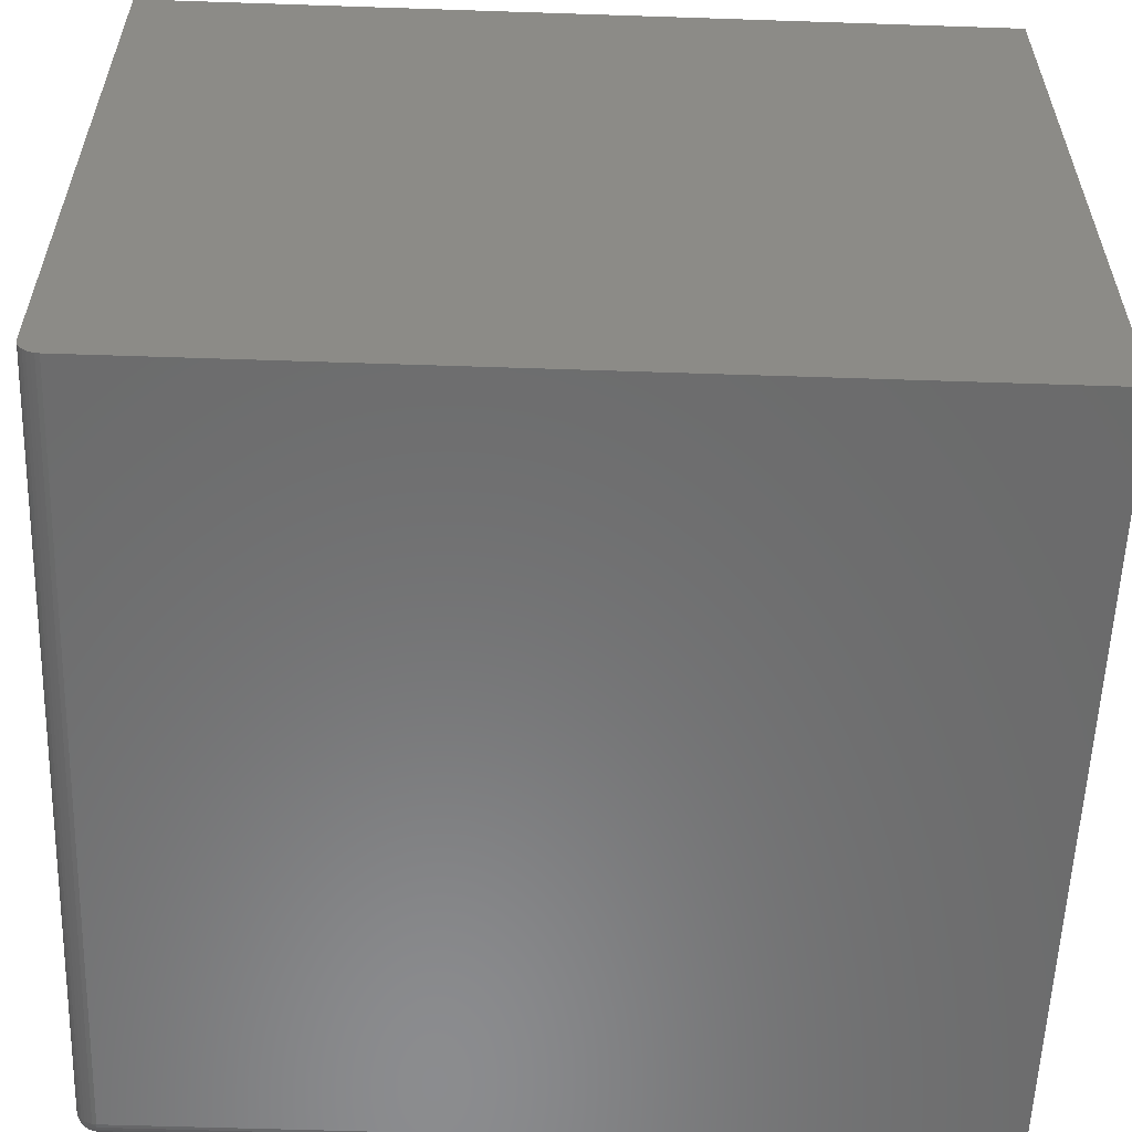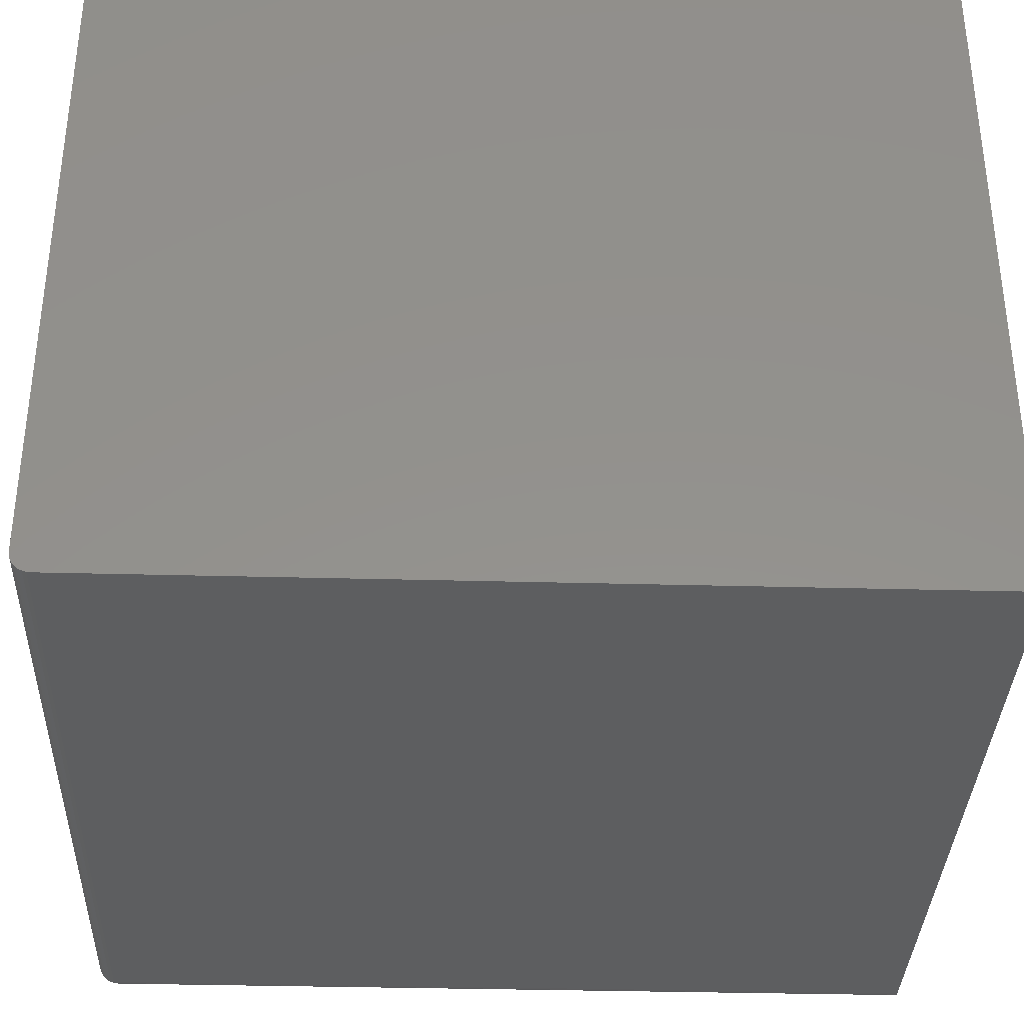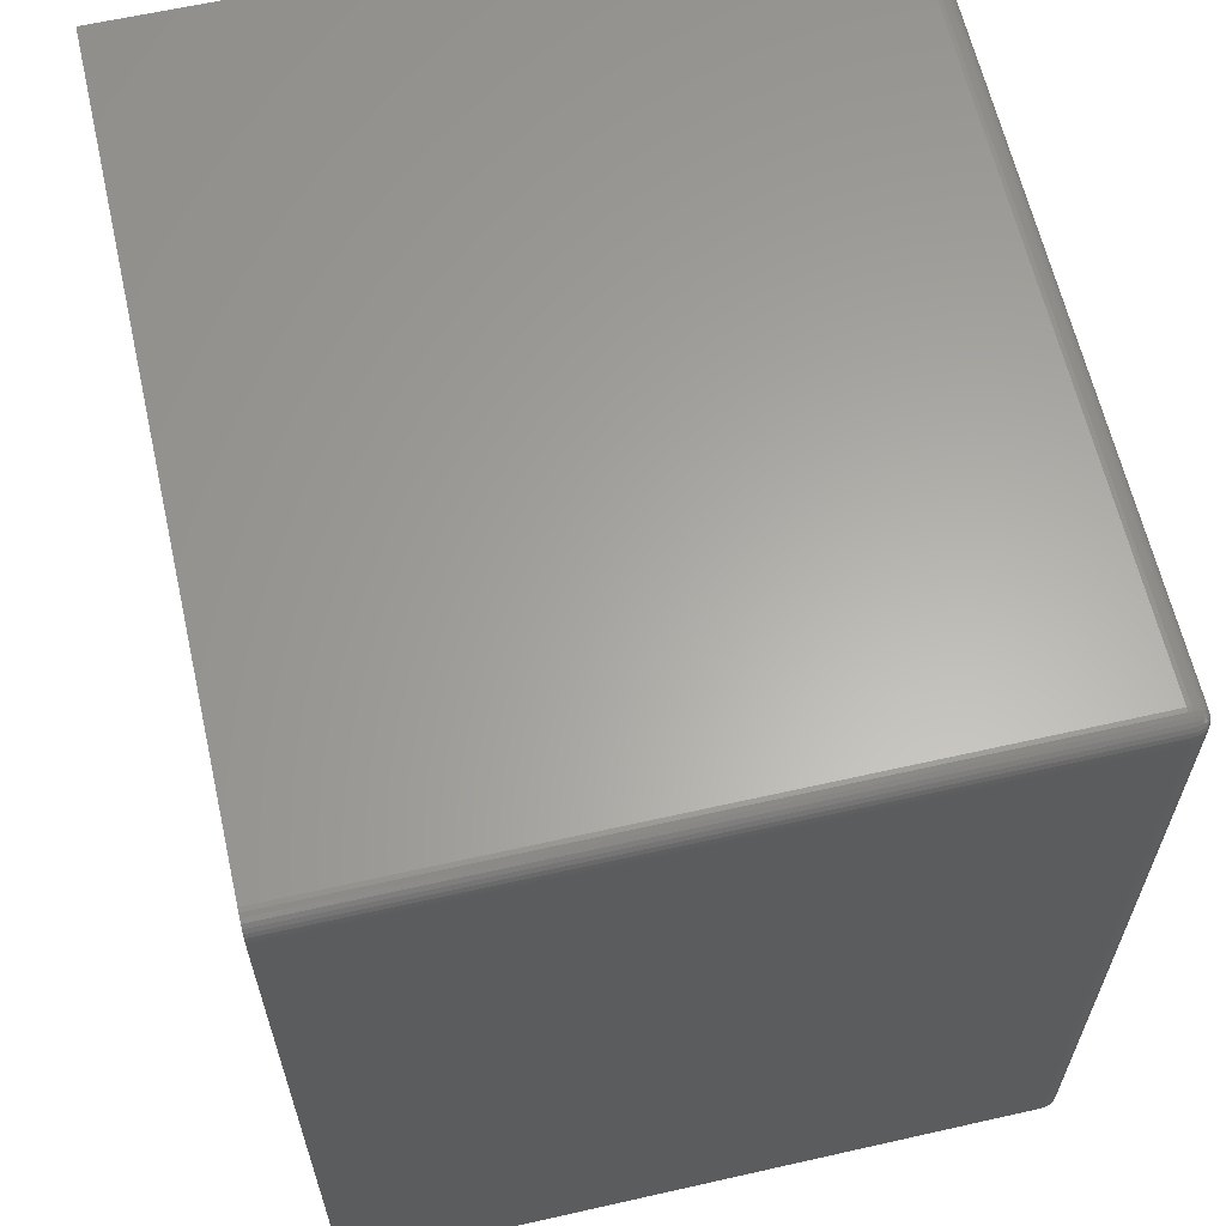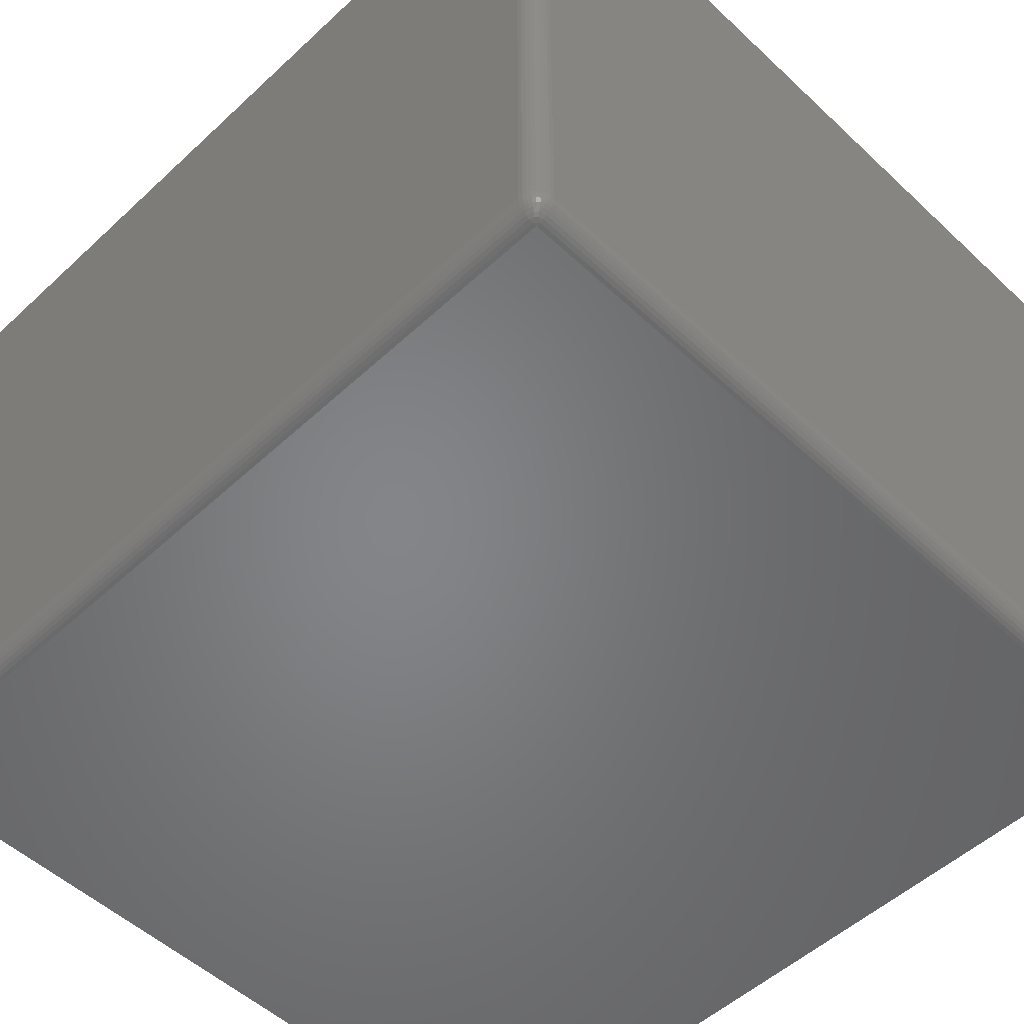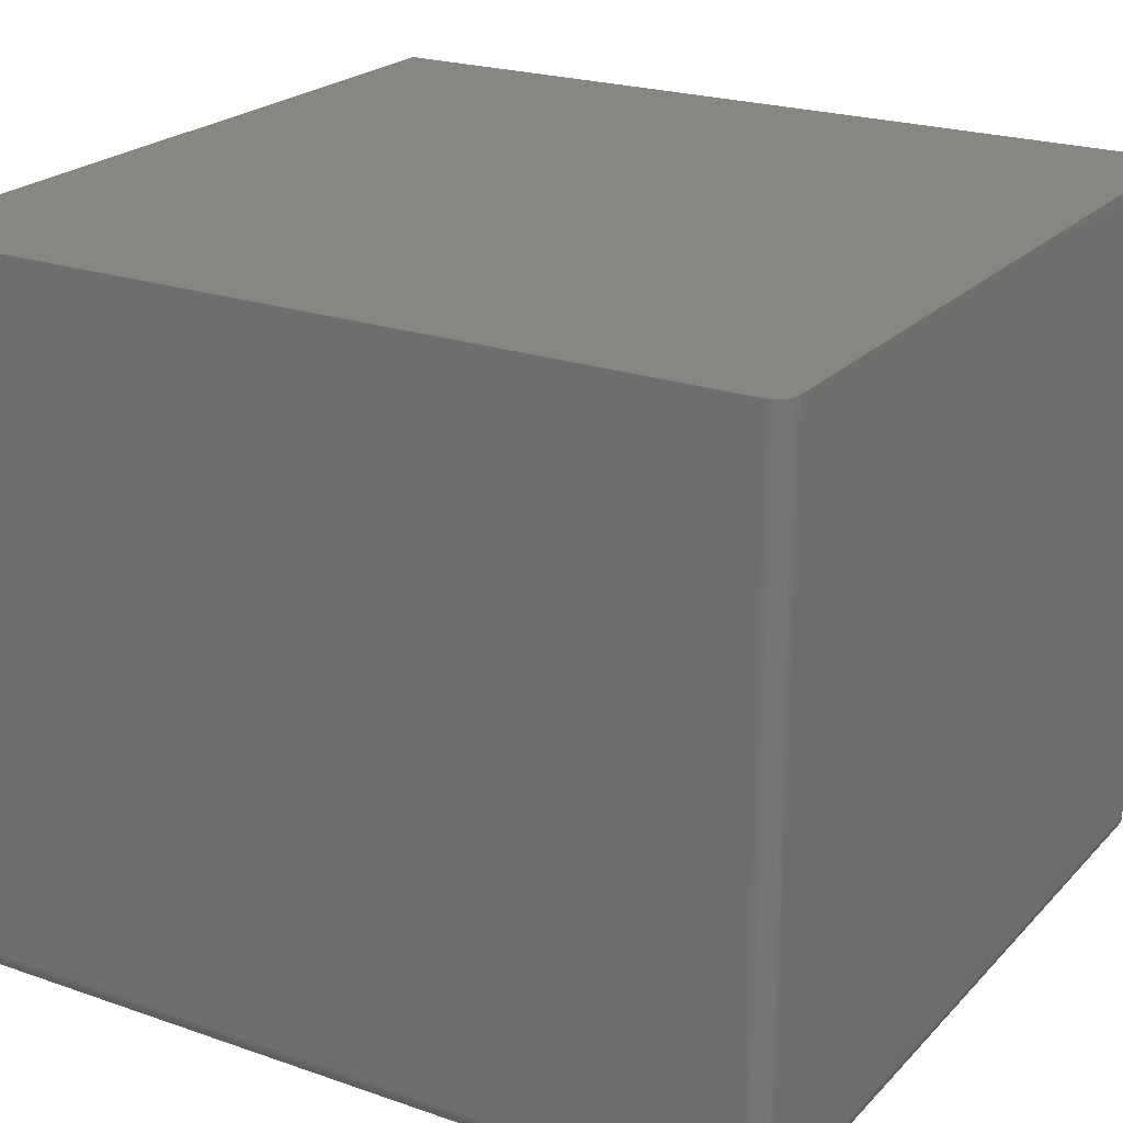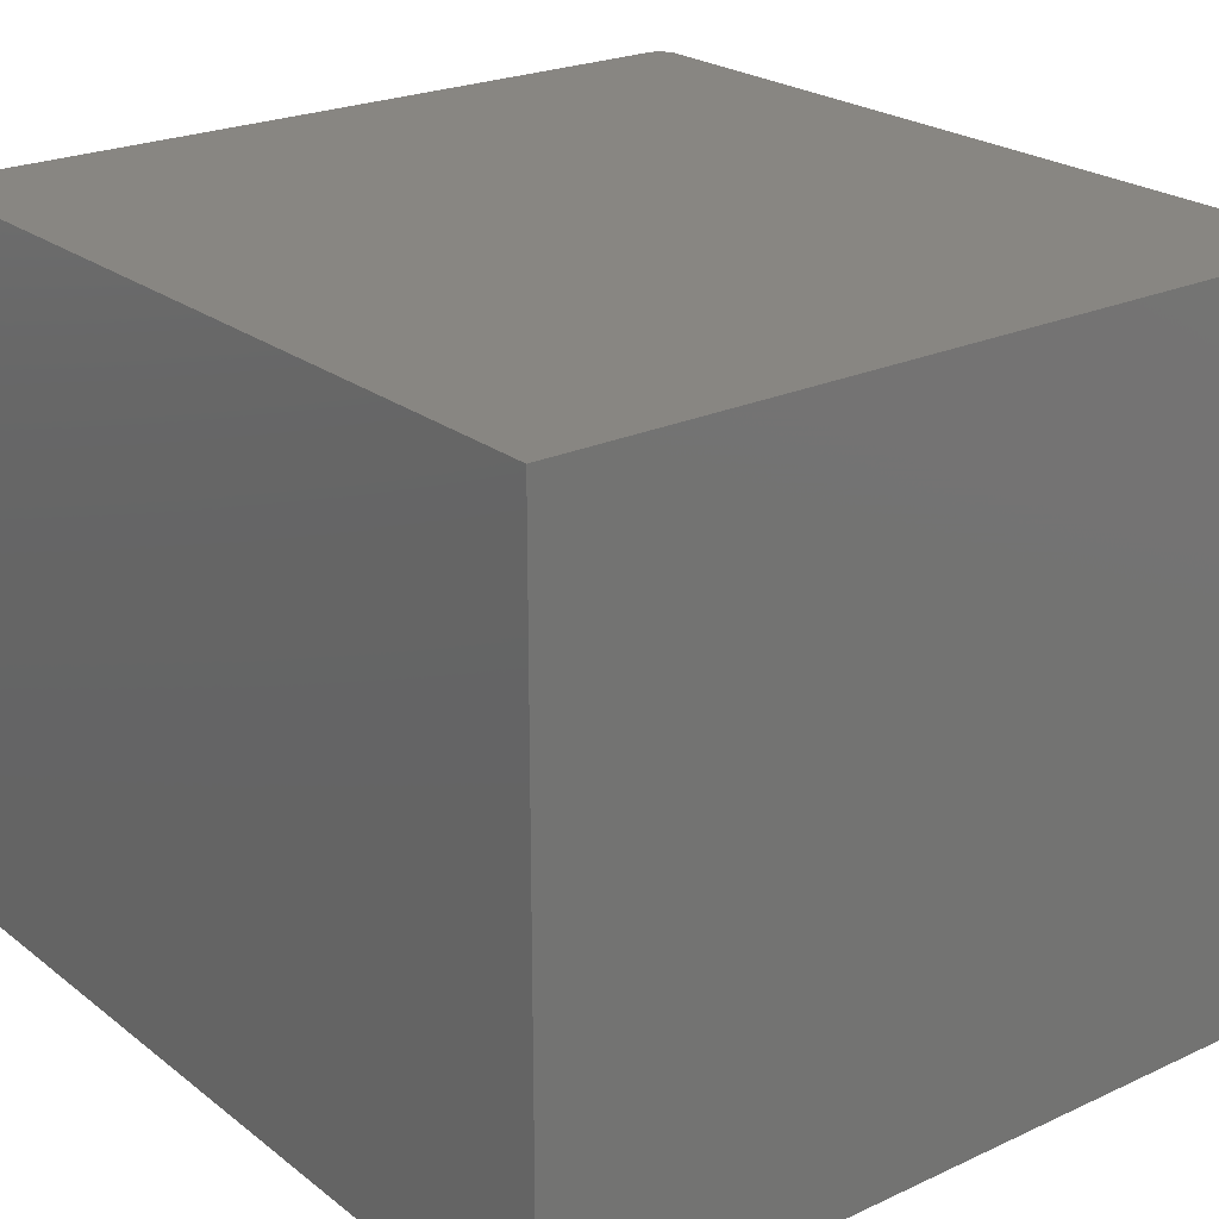
<metadata>
{"format":"stl","ext":"stl","renderer":"f3d","projection":"perspective","resolution":1024,"background":"white","views":[{"elev":-57.3,"azim":-92.0,"up":"+Z"},{"elev":-35.2,"azim":-92.0,"up":"+Z"},{"elev":62.6,"azim":77.1,"up":"+Y"},{"elev":-52.3,"azim":134.9,"up":"+Z"},{"elev":22.4,"azim":121.0,"up":"+Z"},{"elev":23.3,"azim":-38.0,"up":"+Z"}]}
</metadata>
<code>
# stl→obj: 89 verts, 174 faces
v 0.303 0.3281 -0.4235
v 0.303 0.3281 -0.16
v 0.3046 0.328 -0.4235
v 0.3046 0.328 -0.16
v 0.306 0.3275 -0.4235
v 0.306 0.3275 -0.16
v 0.3074 0.3268 -0.4235
v 0.3074 0.3268 -0.16
v 0.3086 0.3258 -0.4235
v 0.3086 0.3258 -0.16
v 0.3095 0.3247 -0.4235
v 0.3095 0.3247 -0.16
v 0.3103 0.3233 -0.4235
v 0.3103 0.3233 -0.16
v 0.3107 0.3218 -0.4235
v 0.3107 0.3218 -0.16
v 0.3109 0.3203 -0.4235
v 0.3109 0.3203 -0.16
v 0.002467 0.3281 -0.4235
v 0.002467 0.3281 -0.2093
v 0.002467 0.3281 -0.16
v 0.3109 1.323e-16 -0.4235
v 0.3109 1.616e-16 -0.16
v 0.002467 9.724e-17 -0.4313
v 0.002467 0.3203 -0.4313
v 0.303 1.306e-16 -0.4313
v 0.303 0.3203 -0.4313
v 0.3074 1.312e-16 -0.43
v 0.3046 1.308e-16 -0.4312
v 0.306 1.31e-16 -0.4307
v 0.002467 1.219e-16 -0.2093
v 0.3086 1.315e-16 -0.429
v 0.3095 1.317e-16 -0.4279
v 0.3103 1.319e-16 -0.4265
v 0.3107 1.322e-16 -0.425
v 0.002467 1.274e-16 -0.16
v 0.002467 0.3218 -0.4312
v 0.002467 0.328 -0.425
v 0.002467 0.3275 -0.4265
v 0.002467 0.3268 -0.4279
v 0.002467 0.3258 -0.429
v 0.002467 0.3247 -0.43
v 0.002467 0.3233 -0.4307
v 0.3046 0.3203 -0.4312
v 0.306 0.3203 -0.4307
v 0.3074 0.3203 -0.43
v 0.3086 0.3203 -0.429
v 0.3095 0.3203 -0.4279
v 0.3103 0.3203 -0.4265
v 0.3107 0.3203 -0.425
v 0.303 0.328 -0.425
v 0.303 0.3275 -0.4265
v 0.303 0.3268 -0.4279
v 0.303 0.3258 -0.429
v 0.303 0.3247 -0.43
v 0.303 0.3233 -0.4307
v 0.303 0.3218 -0.4312
v 0.3045 0.3278 -0.425
v 0.3041 0.3257 -0.429
v 0.3043 0.3267 -0.4279
v 0.3045 0.3274 -0.4265
v 0.3047 0.3228 -0.4307
v 0.3055 0.3239 -0.43
v 0.3052 0.3254 -0.429
v 0.3055 0.3263 -0.4279
v 0.3058 0.327 -0.4265
v 0.306 0.3274 -0.425
v 0.3055 0.322 -0.4307
v 0.3067 0.3227 -0.43
v 0.3061 0.3249 -0.429
v 0.3069 0.3242 -0.429
v 0.3067 0.3257 -0.4279
v 0.3076 0.3249 -0.4279
v 0.3071 0.3263 -0.4265
v 0.3081 0.3254 -0.4265
v 0.3073 0.3267 -0.425
v 0.3085 0.3257 -0.425
v 0.3076 0.3234 -0.429
v 0.3084 0.3239 -0.4279
v 0.309 0.3243 -0.4265
v 0.3094 0.3246 -0.425
v 0.3081 0.3224 -0.429
v 0.309 0.3228 -0.4279
v 0.3097 0.3231 -0.4265
v 0.3101 0.3232 -0.425
v 0.3106 0.3218 -0.425
v 0.3101 0.3217 -0.4265
v 0.3094 0.3216 -0.4279
v 0.3085 0.3214 -0.429
f 1 2 3
f 3 2 4
f 3 4 5
f 5 4 6
f 5 6 7
f 7 6 8
f 7 8 9
f 9 8 10
f 9 10 11
f 11 10 12
f 11 12 13
f 13 12 14
f 13 14 15
f 15 14 16
f 15 16 17
f 17 16 18
f 19 20 1
f 1 20 21
f 1 21 2
f 22 17 23
f 23 17 18
f 24 25 26
f 26 25 27
f 28 24 26
f 28 26 29
f 28 29 30
f 31 24 28
f 31 28 32
f 31 32 33
f 31 33 34
f 31 34 35
f 31 35 22
f 31 22 23
f 31 23 36
f 24 31 25
f 37 19 38
f 37 38 39
f 37 39 40
f 37 40 41
f 37 41 42
f 37 42 43
f 20 19 37
f 20 37 25
f 20 25 31
f 26 27 29
f 29 27 44
f 29 44 30
f 30 44 45
f 30 45 28
f 28 45 46
f 28 46 32
f 32 46 47
f 32 47 33
f 33 47 48
f 33 48 34
f 34 48 49
f 34 49 35
f 35 49 50
f 35 50 22
f 22 50 17
f 19 1 38
f 38 1 51
f 38 51 39
f 39 51 52
f 39 52 40
f 40 52 53
f 40 53 41
f 41 53 54
f 41 54 42
f 42 54 55
f 42 55 43
f 43 55 56
f 43 56 37
f 37 56 57
f 37 57 25
f 25 57 27
f 1 58 51
f 1 3 58
f 59 55 54
f 54 53 59
f 59 53 60
f 53 52 60
f 60 52 61
f 52 51 61
f 61 51 58
f 62 57 56
f 56 55 62
f 62 55 63
f 55 59 63
f 63 59 64
f 59 60 64
f 64 60 65
f 60 61 65
f 65 61 66
f 61 58 66
f 66 58 67
f 58 3 67
f 67 3 5
f 27 57 44
f 57 62 44
f 44 62 68
f 62 63 68
f 68 63 69
f 63 70 69
f 69 70 71
f 70 72 71
f 71 72 73
f 72 74 73
f 73 74 75
f 74 76 75
f 75 76 77
f 76 7 77
f 77 7 9
f 78 69 71
f 71 73 78
f 78 73 79
f 73 75 79
f 79 75 80
f 75 77 80
f 80 77 81
f 77 9 81
f 81 9 11
f 45 44 68
f 68 69 45
f 45 69 46
f 69 78 46
f 46 78 82
f 78 79 82
f 82 79 83
f 79 80 83
f 83 80 84
f 80 81 84
f 84 81 85
f 81 11 85
f 85 11 13
f 15 17 86
f 86 17 50
f 86 50 87
f 87 50 49
f 87 49 88
f 88 49 48
f 88 48 89
f 89 48 47
f 89 47 46
f 5 7 67
f 67 7 76
f 67 76 66
f 66 76 74
f 66 74 65
f 65 74 72
f 65 72 64
f 64 72 70
f 64 70 63
f 13 15 85
f 85 15 86
f 85 86 84
f 84 86 87
f 84 87 83
f 83 87 88
f 83 88 82
f 82 88 89
f 82 89 46
f 10 8 12
f 36 23 18
f 21 36 18
f 21 18 16
f 21 16 14
f 21 14 12
f 21 12 8
f 8 6 4
f 8 4 2
f 8 2 21
f 36 21 31
f 31 21 20

</code>
